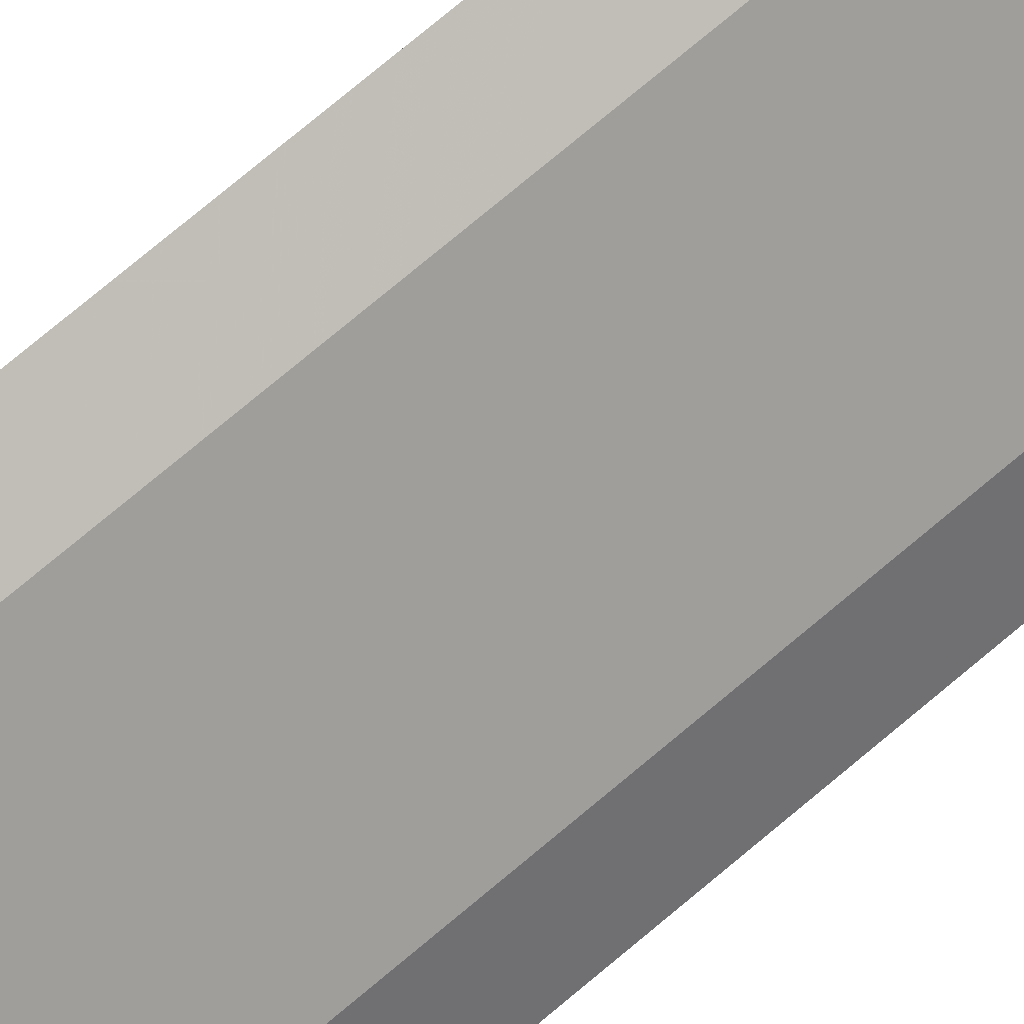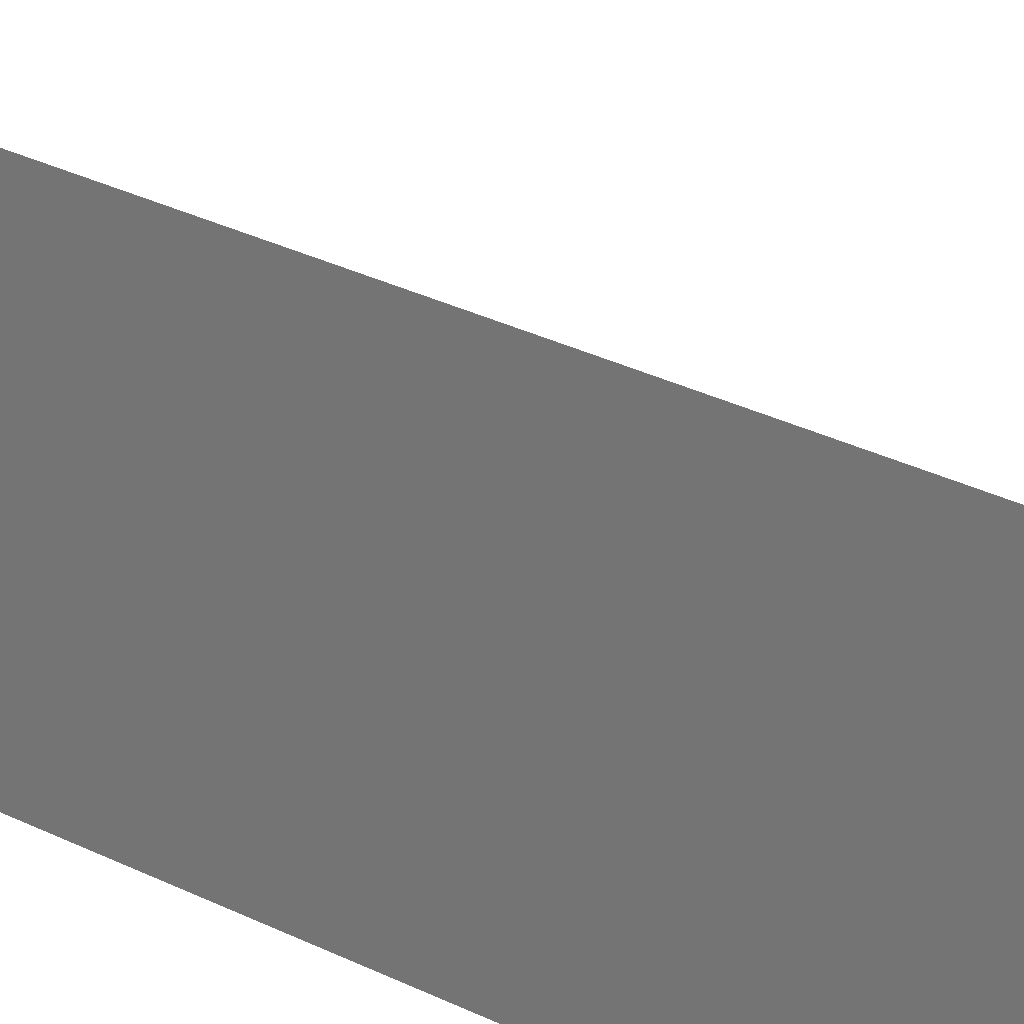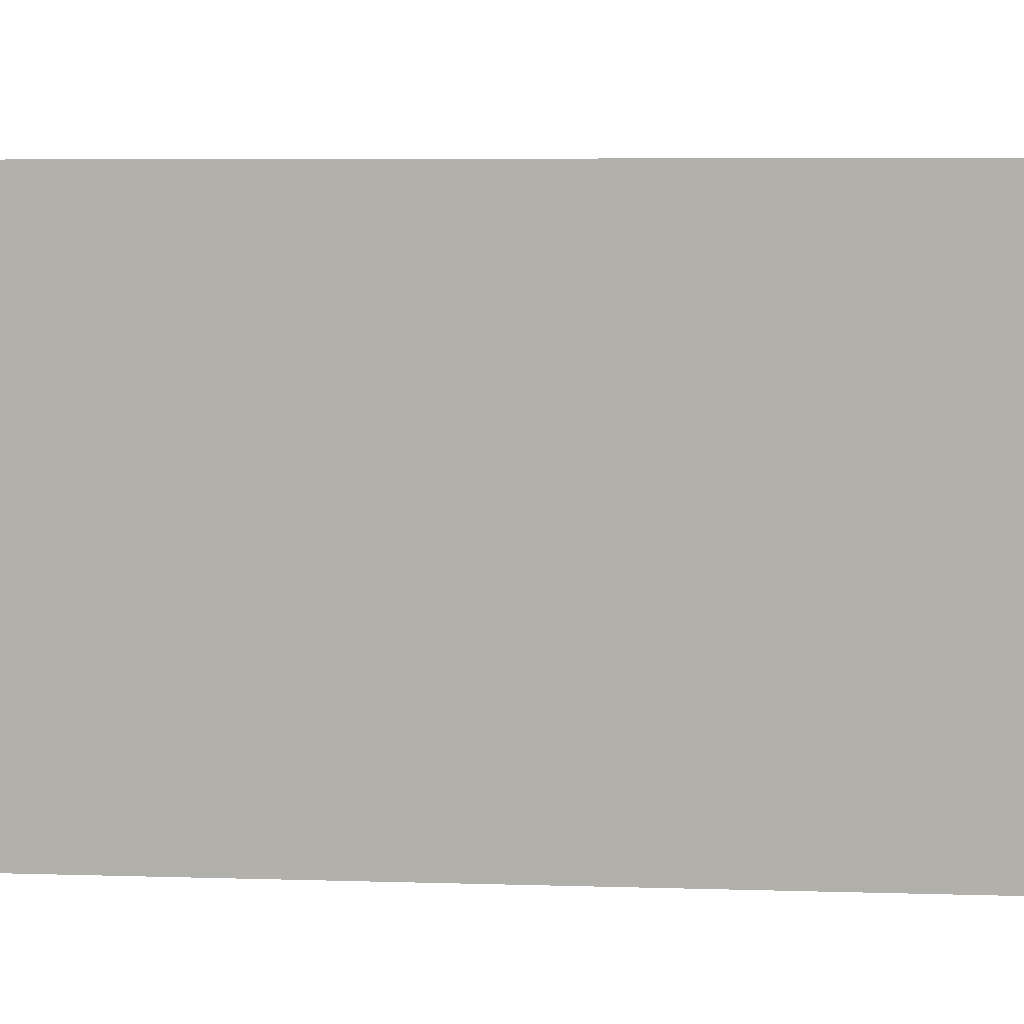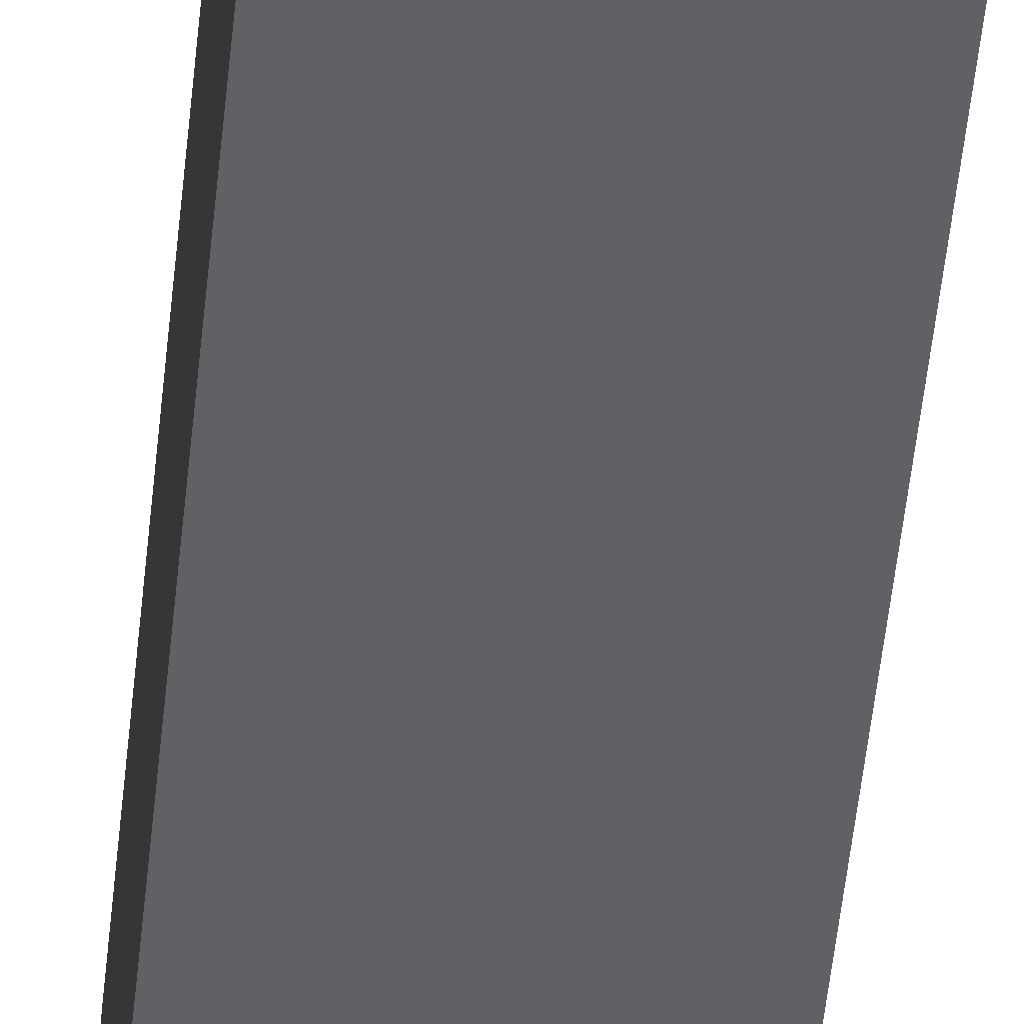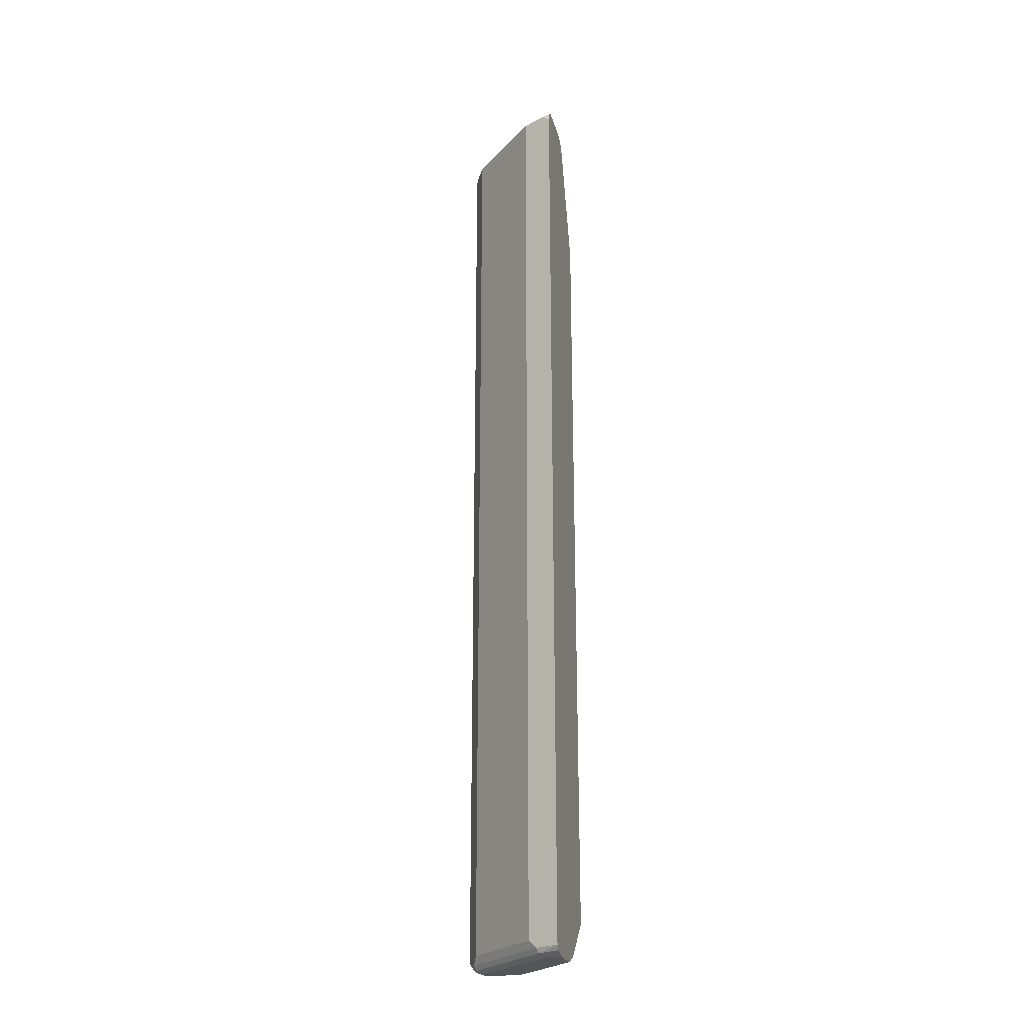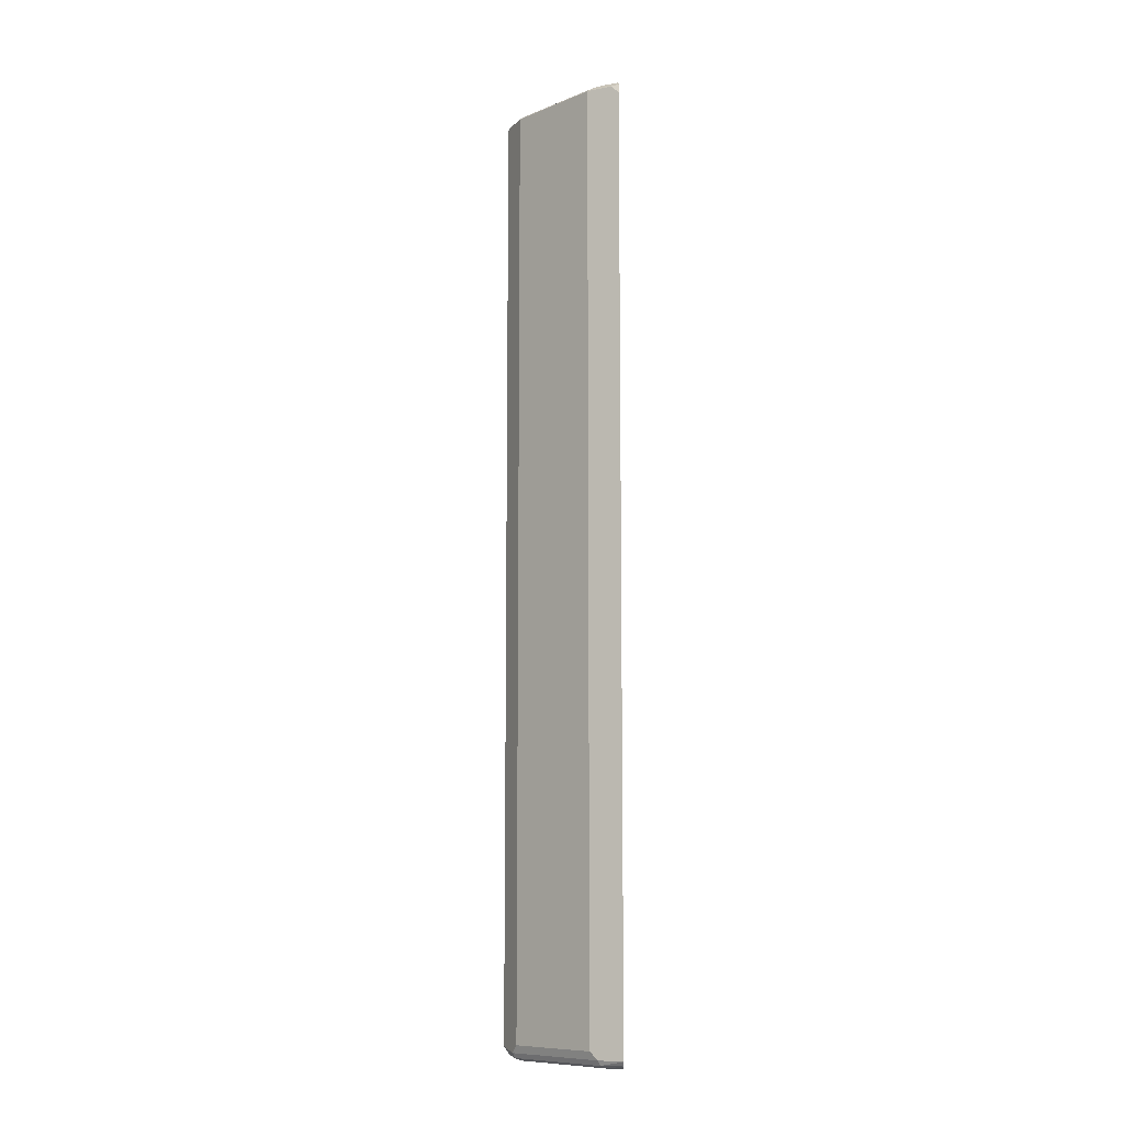
<metadata>
{"format":"obj","ext":"obj","renderer":"f3d","projection":"perspective","resolution":1024,"background":"white","views":[{"elev":71.2,"azim":49.4,"up":"+Z"},{"elev":16.8,"azim":-38.1,"up":"+Z"},{"elev":1.5,"azim":-69.1,"up":"+Z"},{"elev":-46.4,"azim":-5.3,"up":"+Z"},{"elev":-24.0,"azim":103.6,"up":"+Y"},{"elev":-9.7,"azim":90.9,"up":"+Y"}]}
</metadata>
<code>
v 0.3213 0.6409 0.6306
v 0.357 0.6446 0.6127
v 0.325 0.6446 0.6287
v 0.3213 0.6454 0.6295
v 0.3213 -0.6378 0.6306
v 0.4529 0.6446 0.5168
v 0.4129 0.6527 0.5408
v 0.381 0.6527 0.5728
v 0.365 0.6527 0.5888
v 0.349 0.6527 0.6047
v 0.3213 0.6484 0.625
v 0.357 -0.6339 0.6127
v 0.3213 -0.6493 0.6229
v 0.3437 -0.6513 0.6154
v 0.3463 -0.6446 0.6181
v 0.4689 0.6446 0.4849
v 0.471 0.6468 0.4743
v 0.4449 0.6527 0.5088
v 0.4529 -0.6339 0.5168
v 0.4316 0.6552 0.5115
v 0.3836 0.6552 0.5595
v 0.3517 0.6552 0.5914
v 0.3357 0.6552 0.6074
v 0.3213 0.6518 0.6199
v 0.3943 -0.6446 0.5701
v 0.4263 -0.6446 0.5382
v 0.3213 -0.6552 0.6074
v 0.3357 -0.6552 0.6074
v 0.3517 -0.6552 0.5914
v 0.3836 -0.6552 0.5595
v 0.3916 -0.6513 0.5674
v 0.4742 0.6341 0.4743
v 0.4689 -0.6339 0.4849
v 0.4614 0.6532 0.4743
v 0.4609 0.6527 0.4769
v 0.4476 0.6552 0.4955
v 0.4582 -0.6446 0.5062
v 0.4635 -0.6393 0.4955
v 0.3213 0.6552 0.6074
v 0.4236 -0.6513 0.5355
v 0.3213 -0.6552 0.5595
v 0.4316 -0.6552 0.5115
v 0.4742 -0.6446 0.4743
v 0.4476 0.6552 0.4743
v 0.4556 -0.6513 0.5035
v 0.3213 0.6552 0.5595
v 0.3357 -0.6552 0.5435
v 0.3213 -0.6537 0.5515
v 0.4476 -0.6552 0.4955
v 0.4741 -0.6447 0.4743
v 0.4156 0.6552 0.4743
v 0.4688 -0.6506 0.4743
v 0.3357 0.6552 0.5435
v 0.3277 0.6513 0.5355
v 0.3213 0.6497 0.5419
v 0.3224 -0.6527 0.5461
v 0.3517 -0.6552 0.5275
v 0.3213 -0.6522 0.5467
v 0.4476 -0.6552 0.4743
v 0.3996 0.6552 0.4795
v 0.3996 0.6533 0.4743
v 0.3517 0.6552 0.5275
v 0.3944 0.6527 0.4743
v 0.3597 0.6513 0.5035
v 0.325 0.6446 0.5328
v 0.3213 0.6479 0.5403
v 0.3213 -0.6515 0.5451
v 0.3303 -0.6446 0.5222
v 0.3783 -0.6447 0.4743
v 0.3383 -0.6527 0.5302
v 0.3996 -0.6552 0.4795
v 0.4156 -0.6552 0.4743
v 0.3889 0.6506 0.4743
v 0.3756 0.6513 0.4875
v 0.357 0.6446 0.5009
v 0.3783 0.6341 0.4743
v 0.3303 0.6339 0.5222
v 0.3213 0.6409 0.5347
v 0.3213 -0.646 0.5368
v 0.3213 -0.5913 0.4743
v 0.4007 -0.6542 0.4743
v 0.3863 -0.6527 0.4822
v 0.3703 -0.6527 0.4982
v 0.3863 0.647 0.4743
v 0.373 0.6446 0.4849
v 0.3463 0.6339 0.5062
v 0.3213 0.4795 0.4743
f 27 30 29
f 27 29 28
f 30 42 40
f 30 40 31
f 33 38 43
f 34 44 36
f 37 43 38
f 37 45 43
f 41 48 47
f 40 49 45
f 43 45 50
f 45 49 52
f 45 52 50
f 46 53 54
f 46 54 55
f 47 48 56
f 47 56 70
f 40 42 49
f 27 42 30
f 27 59 49
f 20 51 60
f 47 70 57
f 20 60 62
f 20 62 53
f 20 53 46
f 20 46 39
f 20 39 23
f 20 23 22
f 20 22 21
f 27 49 42
f 23 39 24
f 25 40 26
f 26 40 45
f 26 45 37
f 27 41 47
f 27 47 57
f 27 57 71
f 27 71 72
f 27 72 59
f 25 31 40
f 48 58 56
f 65 78 66
f 51 61 60
f 68 79 80
f 68 80 69
f 69 81 82
f 69 82 83
f 69 83 70
f 70 83 71
f 71 83 82
f 71 82 81
f 67 79 68
f 71 81 72
f 73 85 74
f 75 85 76
f 76 86 77
f 76 85 84
f 76 87 86
f 77 86 87
f 77 87 78
f 20 44 51
f 73 84 85
f 49 59 52
f 65 77 78
f 65 75 76
f 53 62 63
f 53 63 54
f 54 63 64
f 54 64 65
f 54 65 55
f 55 65 66
f 56 58 67
f 56 67 68
f 65 76 77
f 56 68 69
f 57 70 71
f 60 61 63
f 60 63 62
f 63 73 74
f 63 74 64
f 64 74 85
f 64 85 75
f 64 75 65
f 56 69 70
f 20 36 44
f 1 46 55
f 19 37 38
f 2 8 9
f 2 9 10
f 2 10 11
f 2 11 4
f 2 4 3
f 2 12 19
f 2 19 6
f 5 13 14
f 5 14 15
f 5 15 12
f 6 16 17
f 6 17 18
f 6 18 7
f 6 19 33
f 6 33 16
f 7 18 36
f 7 36 20
f 2 7 8
f 2 6 7
f 1 12 2
f 1 5 12
f 19 38 33
f 1 2 3
f 1 3 4
f 1 4 11
f 1 11 24
f 1 24 39
f 1 39 46
f 1 55 66
f 7 20 21
f 1 66 78
f 1 87 80
f 1 80 79
f 1 67 58
f 1 58 48
f 1 48 41
f 1 41 27
f 1 27 13
f 1 13 5
f 1 78 87
f 7 21 8
f 1 79 67
f 9 21 22
f 17 50 52
f 17 59 72
f 17 72 81
f 17 81 69
f 17 69 80
f 19 26 37
f 17 80 87
f 17 87 76
f 17 76 84
f 17 84 73
f 17 73 63
f 17 63 61
f 17 61 51
f 17 51 44
f 17 44 34
f 18 35 34
f 18 34 36
f 17 43 50
f 17 32 43
f 17 52 59
f 17 34 35
f 9 22 23
f 9 23 10
f 10 23 24
f 10 24 11
f 12 15 25
f 12 25 26
f 17 35 18
f 12 26 19
f 13 27 28
f 8 21 9
f 14 28 29
f 14 29 30
f 14 30 31
f 14 31 25
f 14 25 15
f 16 32 17
f 16 33 43
f 16 43 32
f 13 28 14

</code>
